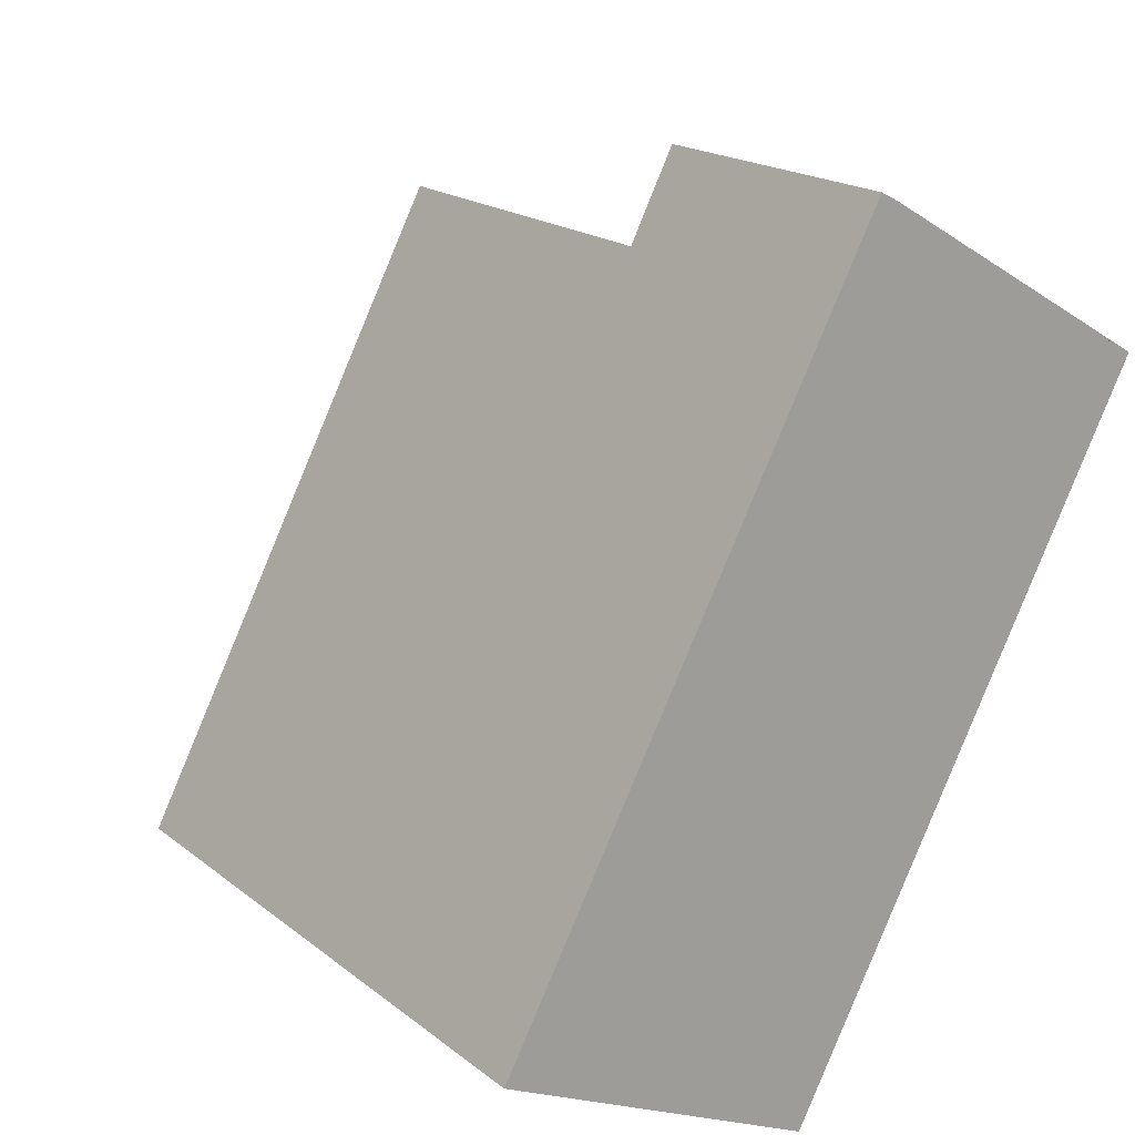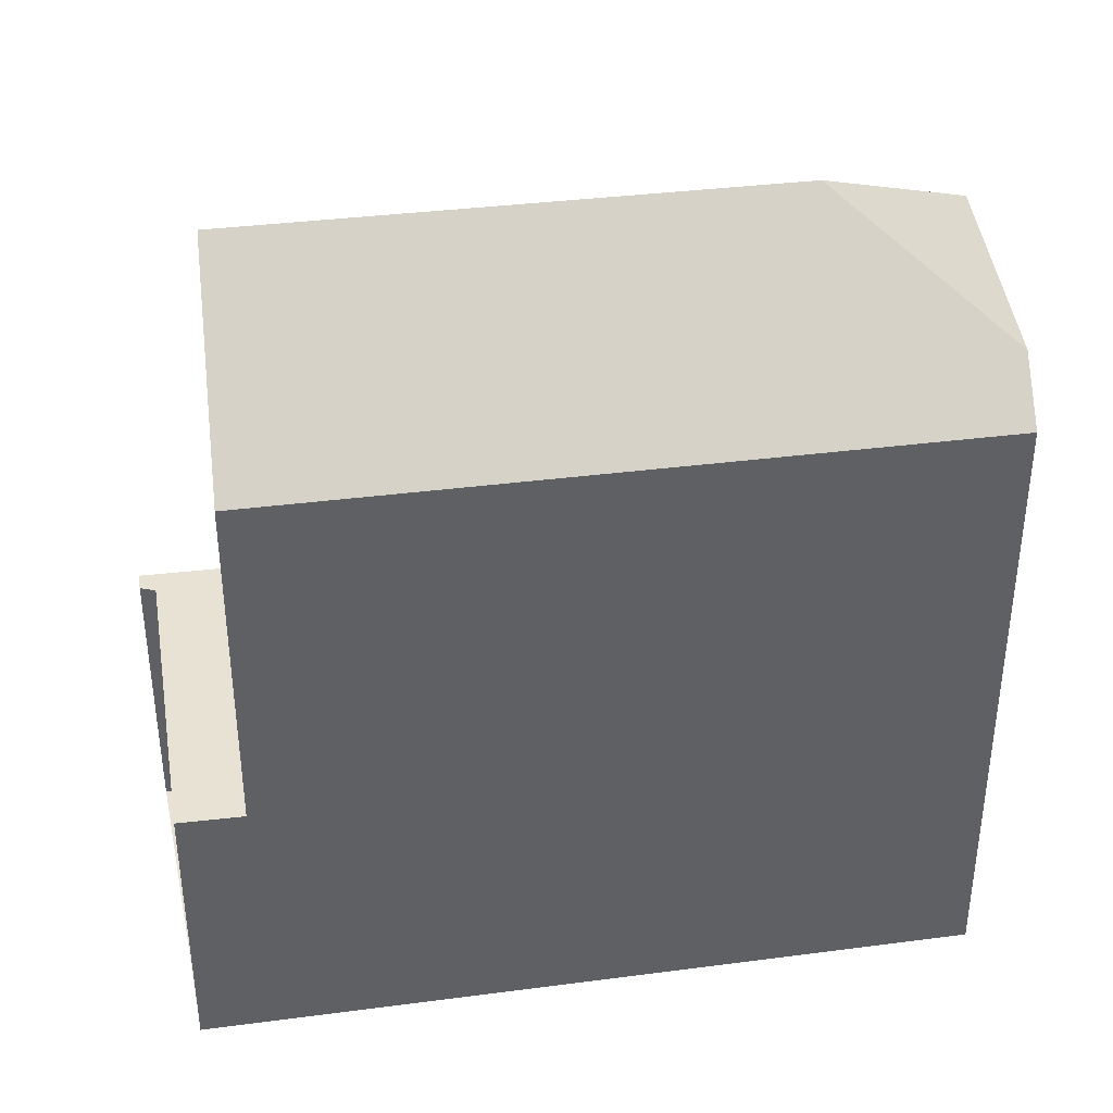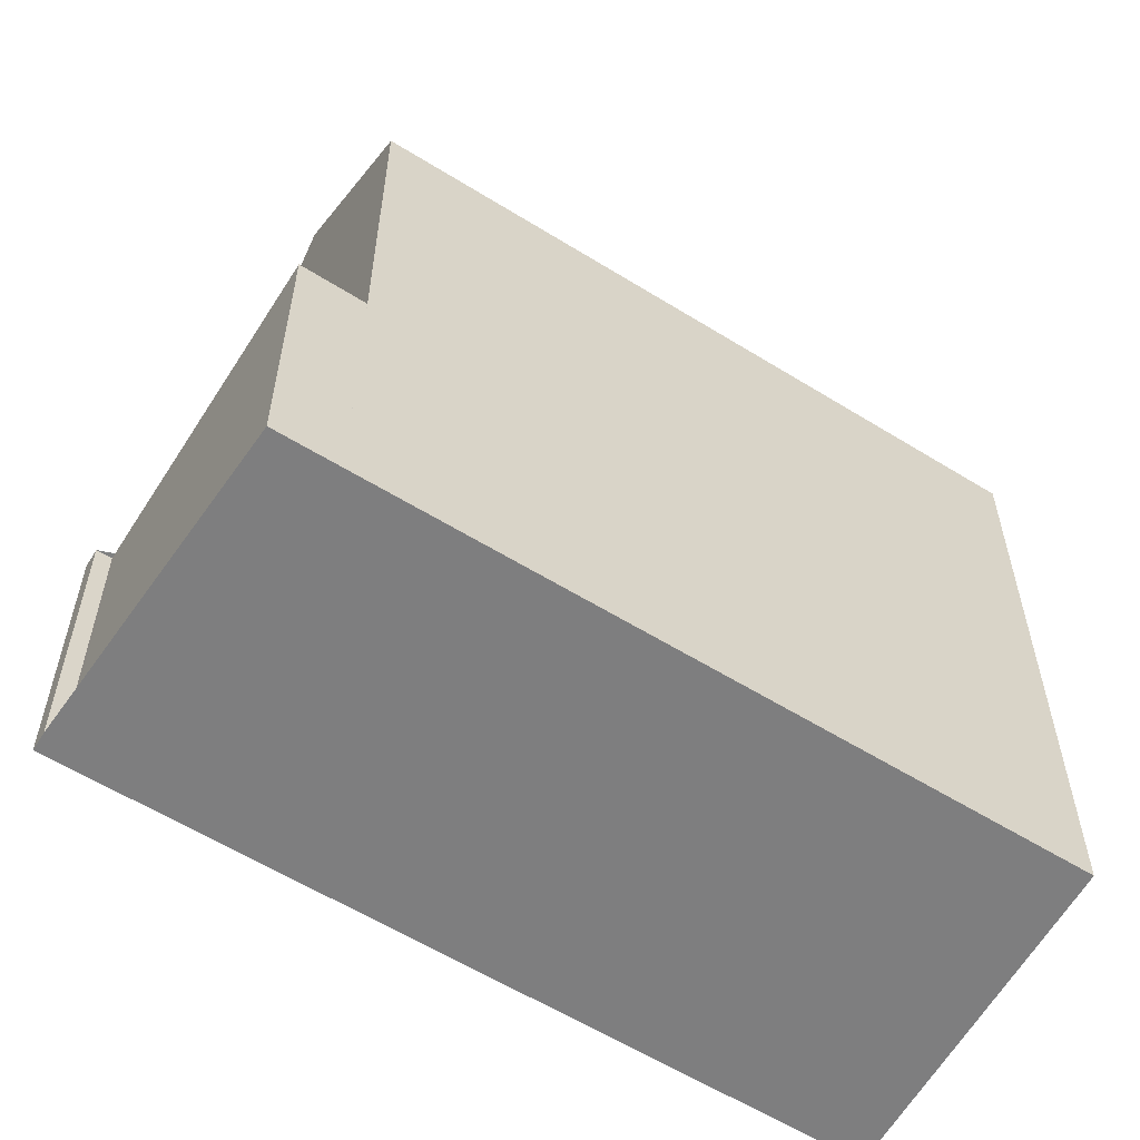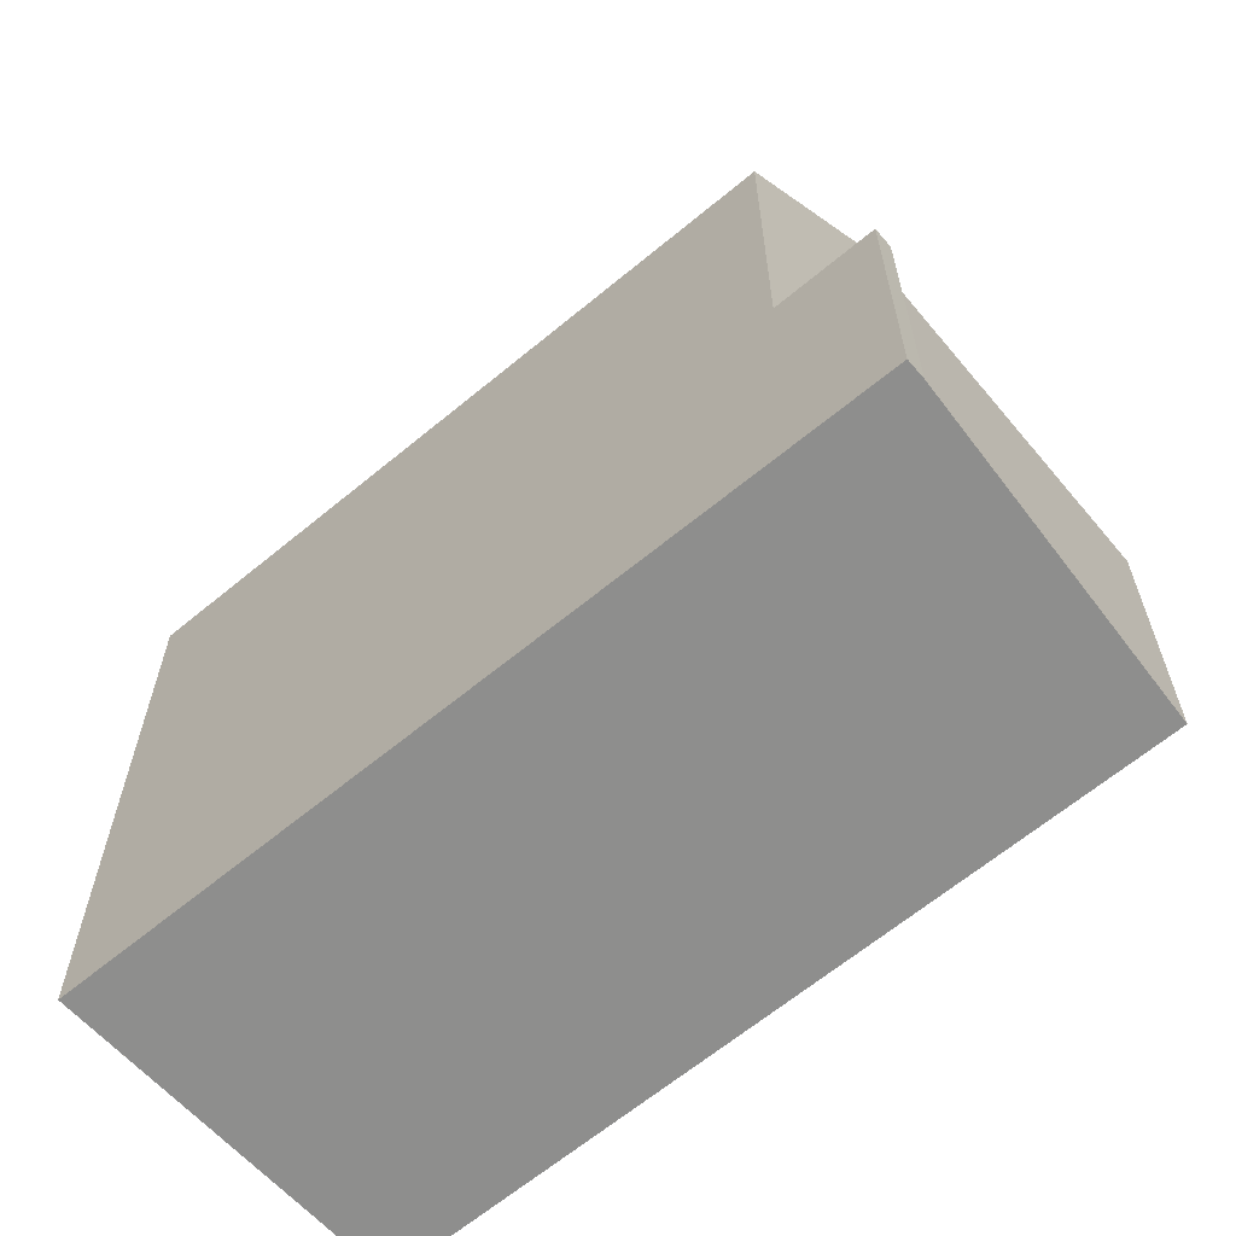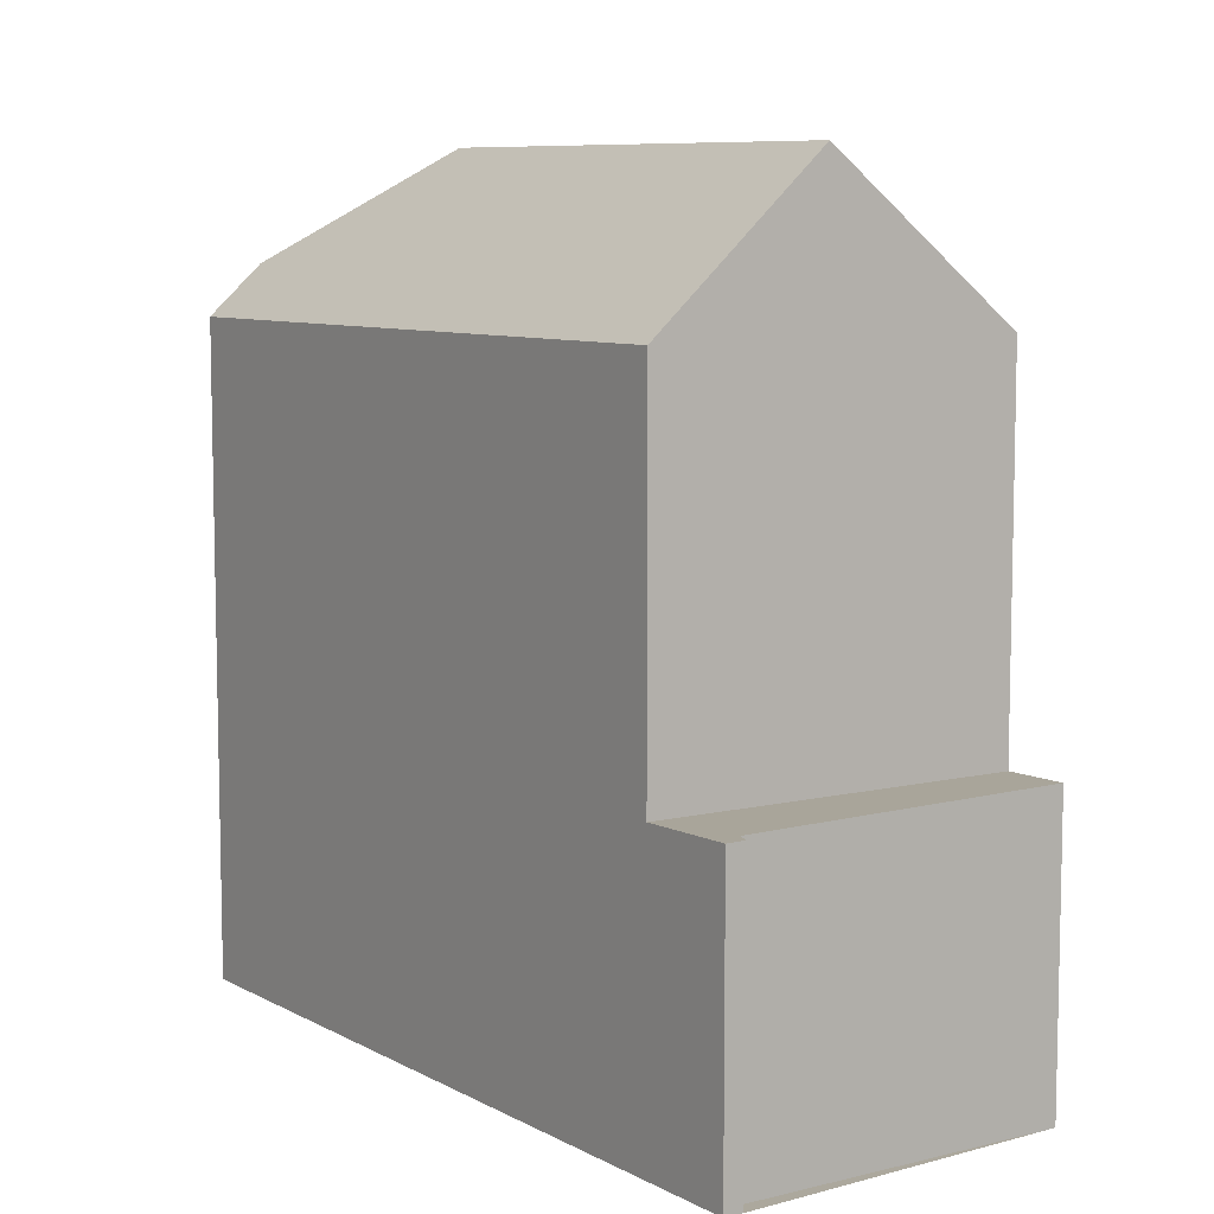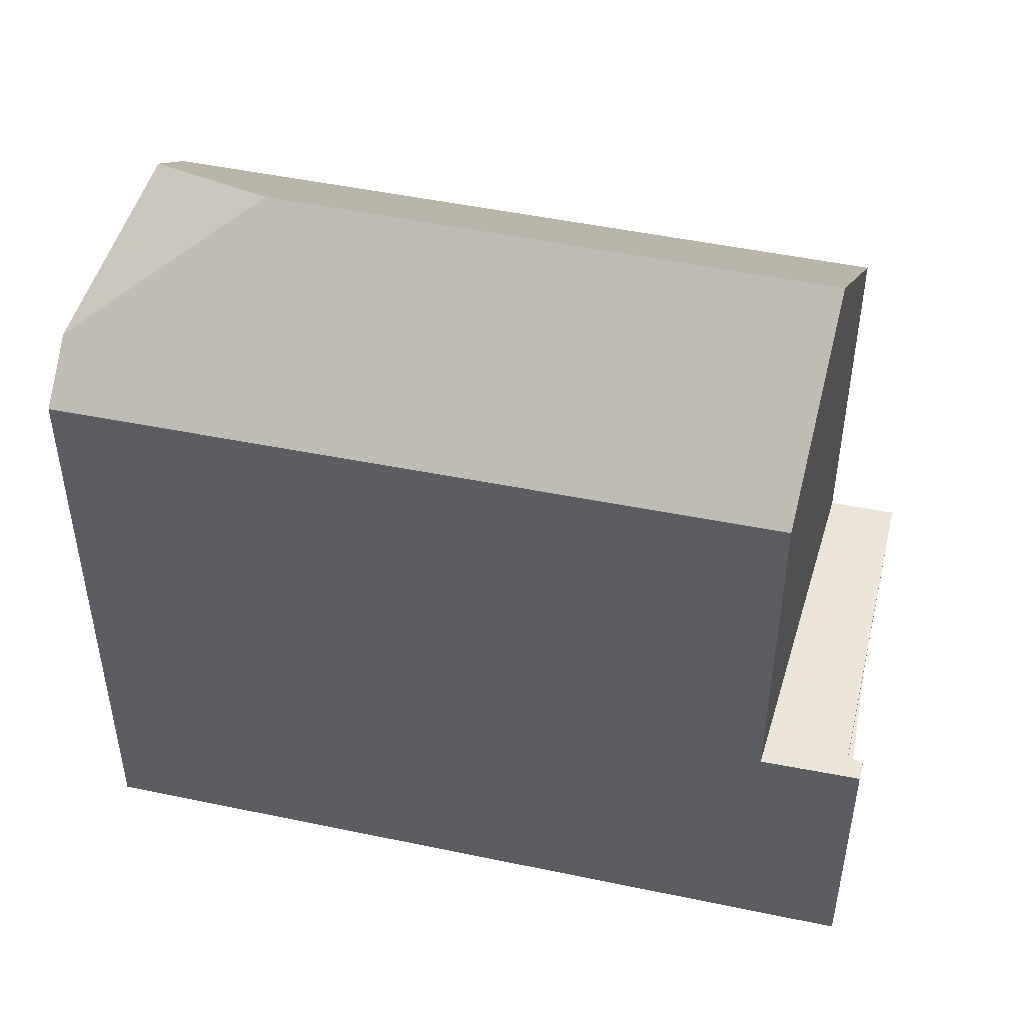
<metadata>
{"format":"obj","ext":"obj","renderer":"f3d","projection":"perspective","resolution":1024,"background":"white","views":[{"elev":18.6,"azim":145.3,"up":"+Y"},{"elev":40.5,"azim":-71.3,"up":"+Z"},{"elev":-59.5,"azim":-94.4,"up":"+Z"},{"elev":-64.9,"azim":157.7,"up":"+Z"},{"elev":8.6,"azim":173.3,"up":"+Z"},{"elev":50.3,"azim":131.1,"up":"+Z"}]}
</metadata>
<code>
v -369.7 -419.7 11.49
v -364 -417 11.45
v -370.9 -404.7 5.149
v -371.1 -404.4 5.156
v -370.8 -404.3 5.154
v -376.2 -407.5 5.17
v -368.1 -415.6 14.24
v -368.8 -419.2 12.32
v -368.8 -419.2 12.32
v -375.6 -408.5 11.6
v -368.1 -415.6 14.24
v -368.1 -415.6 14.24
v -364.8 -417.4 12.32
v -372.6 -407.1 14.34
v -369.9 -405.9 11.63
v -364.8 -417.4 12.32
v -371 -404.7 5.15
v -371 -404.7 5.149
v -376.2 -407.5 5.17
v -375.6 -408.5 5.143
v -370.3 -406.1 5.115
v -369.9 -405.9 5.113
v -375.6 -408.5 5.143
v -364.4 -417.2 11.89
v -370.3 -406.1 12.04
v -370.3 -406.1 5.115
v -373.2 -413.1 11.55
v -369.7 -419.7 11.51
v -370.6 -404.5 5.148
v -372.6 -407.1 14.34
v -372.6 -407.1 14.34
v -369.9 -405.9 11.63
v -370.3 -406.1 12.04
v -375.6 -408.5 11.6
v -369.9 -405.9 5.113
v -368.8 -419 12.43
v -365 -417.3 12.43
v -369.8 -419.5 11.51
v -369.8 -419.5 11.5
v -368.8 -419 12.43
v -365 -417.3 12.43
v -364.1 -416.9 11.45
v -364.5 -417.1 11.89
v -369.8 -419.5 11.5
v -369.7 -419.7 11.49
v -369.7 -419.7 0
v -369.8 -419.5 0
v -364.4 -417.2 11.89
v -364 -417 11.45
v -364 -417 -1.776e-15
v -364.4 -417.2 -1.776e-15
v -371.1 -404.4 5.156
v -370.9 -404.7 5.149
v -370.9 -404.7 0
v -371.1 -404.4 0
v -370.8 -404.3 5.154
v -371.1 -404.4 5.156
v -371.1 -404.4 0
v -370.8 -404.3 0
v -370.6 -404.5 5.148
v -370.8 -404.3 5.154
v -370.8 -404.3 0
v -370.6 -404.5 0
v -371 -404.7 5.15
v -376.2 -407.5 5.17
v -376.2 -407.5 0
v -371 -404.7 0
v -369.7 -419.7 11.51
v -368.8 -419.2 12.32
v -368.8 -419.2 -1.776e-15
v -369.7 -419.7 0
v -368.8 -419.2 12.32
v -364.8 -417.4 12.32
v -364.8 -417.4 -1.776e-15
v -368.8 -419.2 -1.776e-15
v -370.9 -404.7 5.149
v -371 -404.7 5.15
v -371 -404.7 0
v -370.9 -404.7 0
v -376.2 -407.5 5.17
v -376.2 -407.5 5.17
v -376.2 -407.5 0
v -376.2 -407.5 0
v -376.2 -407.5 5.17
v -375.6 -408.5 5.143
v -375.6 -408.5 0
v -376.2 -407.5 0
v -364.8 -417.4 12.32
v -364.4 -417.2 11.89
v -364.4 -417.2 -1.776e-15
v -364.8 -417.4 -1.776e-15
v -375.6 -408.5 11.6
v -373.2 -413.1 11.55
v -373.2 -413.1 0
v -375.6 -408.5 0
v -369.7 -419.7 11.49
v -369.7 -419.7 11.51
v -369.7 -419.7 0
v -369.7 -419.7 0
v -369.9 -405.9 5.113
v -370.6 -404.5 5.148
v -370.6 -404.5 0
v -369.9 -405.9 -8.882e-16
v -364.1 -416.9 11.45
v -369.9 -405.9 11.63
v -369.9 -405.9 0
v -364.1 -416.9 1.776e-15
v -373.2 -413.1 11.55
v -369.8 -419.5 11.5
v -369.8 -419.5 0
v -373.2 -413.1 0
v -364 -417 11.45
v -364.1 -416.9 11.45
v -364.1 -416.9 1.776e-15
v -364 -417 -1.776e-15
v -370.9 -404.7 0
v -371.1 -404.4 0
v -370.8 -404.3 0
v -364 -417 0
v -369.7 -419.7 0
v -376.2 -407.5 0
f 37 13 9 36
f 19 6 17 18
f 39 27 38
f 18 17 3 4 5 29
f 20 19 18 21
f 26 22 15 25
f 25 14 10 23 26
f 43 33 32 42
f 41 11 30 33 43
f 38 27 34 31 7 40
f 21 18 29 35
f 36 12 37
f 38 28 1 39
f 42 2 24 43
f 43 24 16 41
f 40 8 28 38
f 45 46 47 44
f 49 50 51 48
f 53 54 55 52
f 57 58 59 56
f 61 62 63 60
f 65 66 67 64
f 69 70 71 68
f 73 74 75 72
f 77 78 79 76
f 81 82 83 80
f 85 86 87 84
f 89 90 91 88
f 93 94 95 92
f 97 98 99 96
f 101 102 103 100
f 105 106 107 104
f 109 110 111 108
f 113 114 115 112
f 117 118 119 120 121 116

</code>
